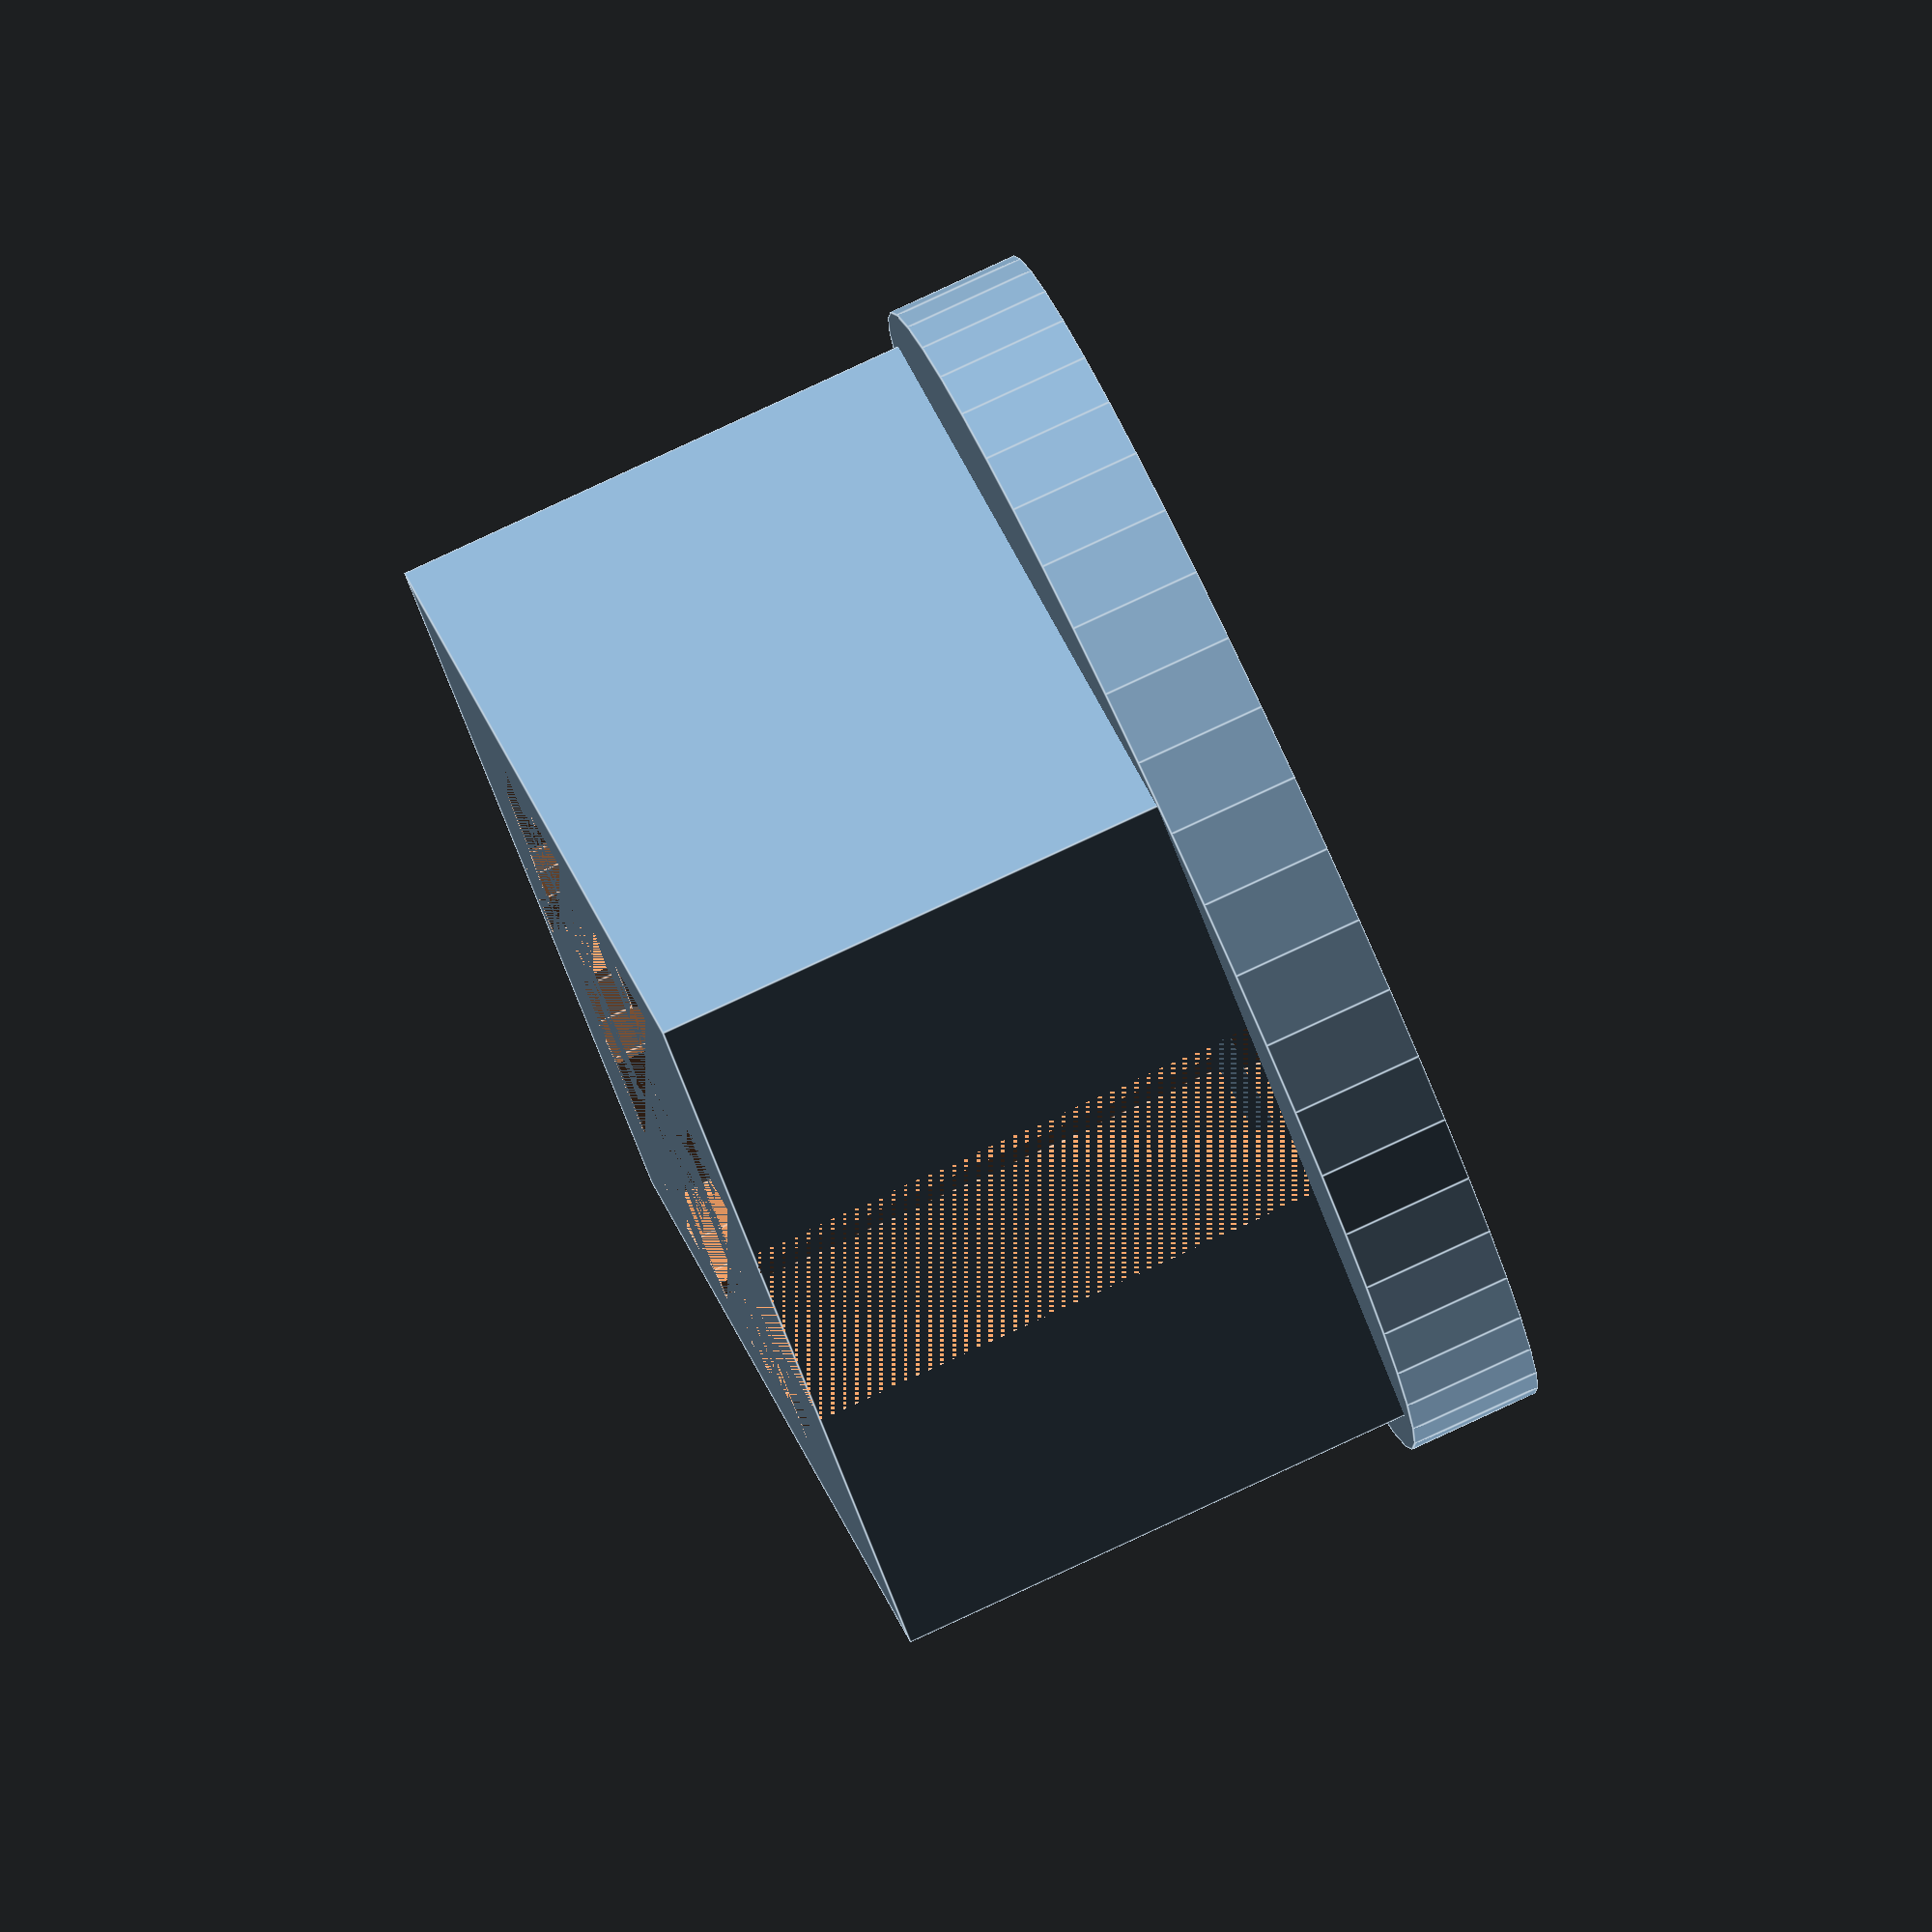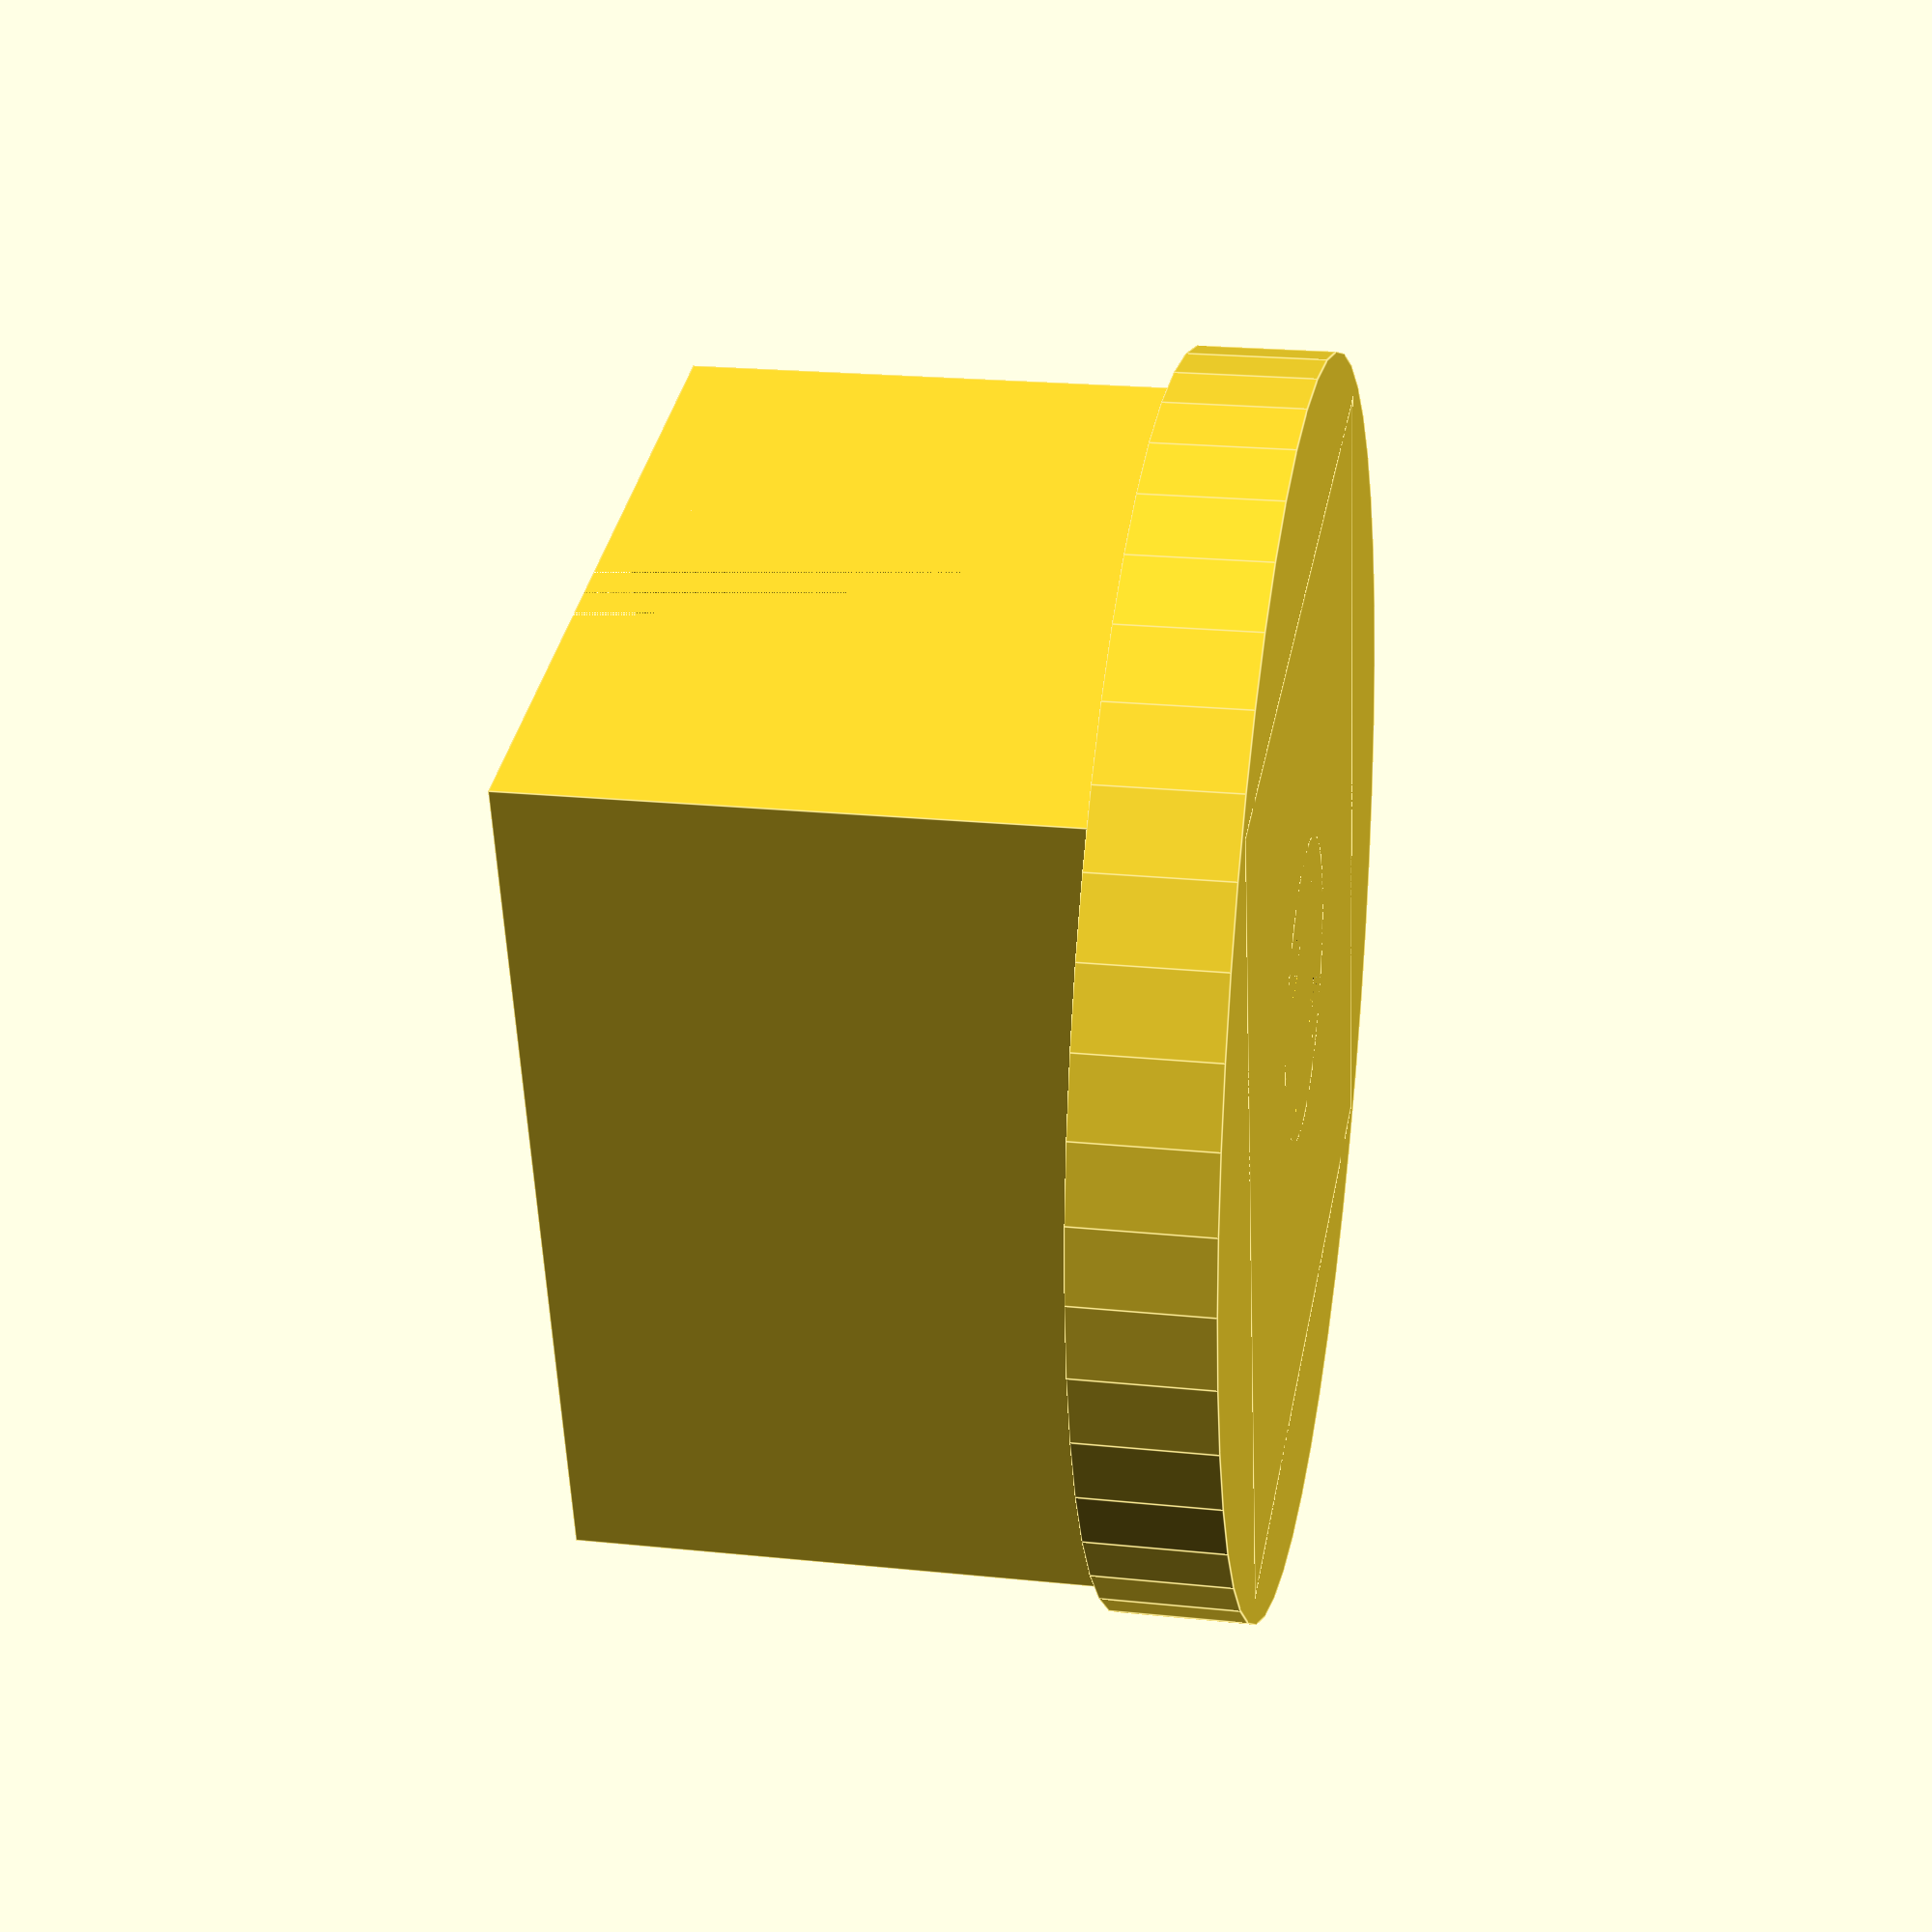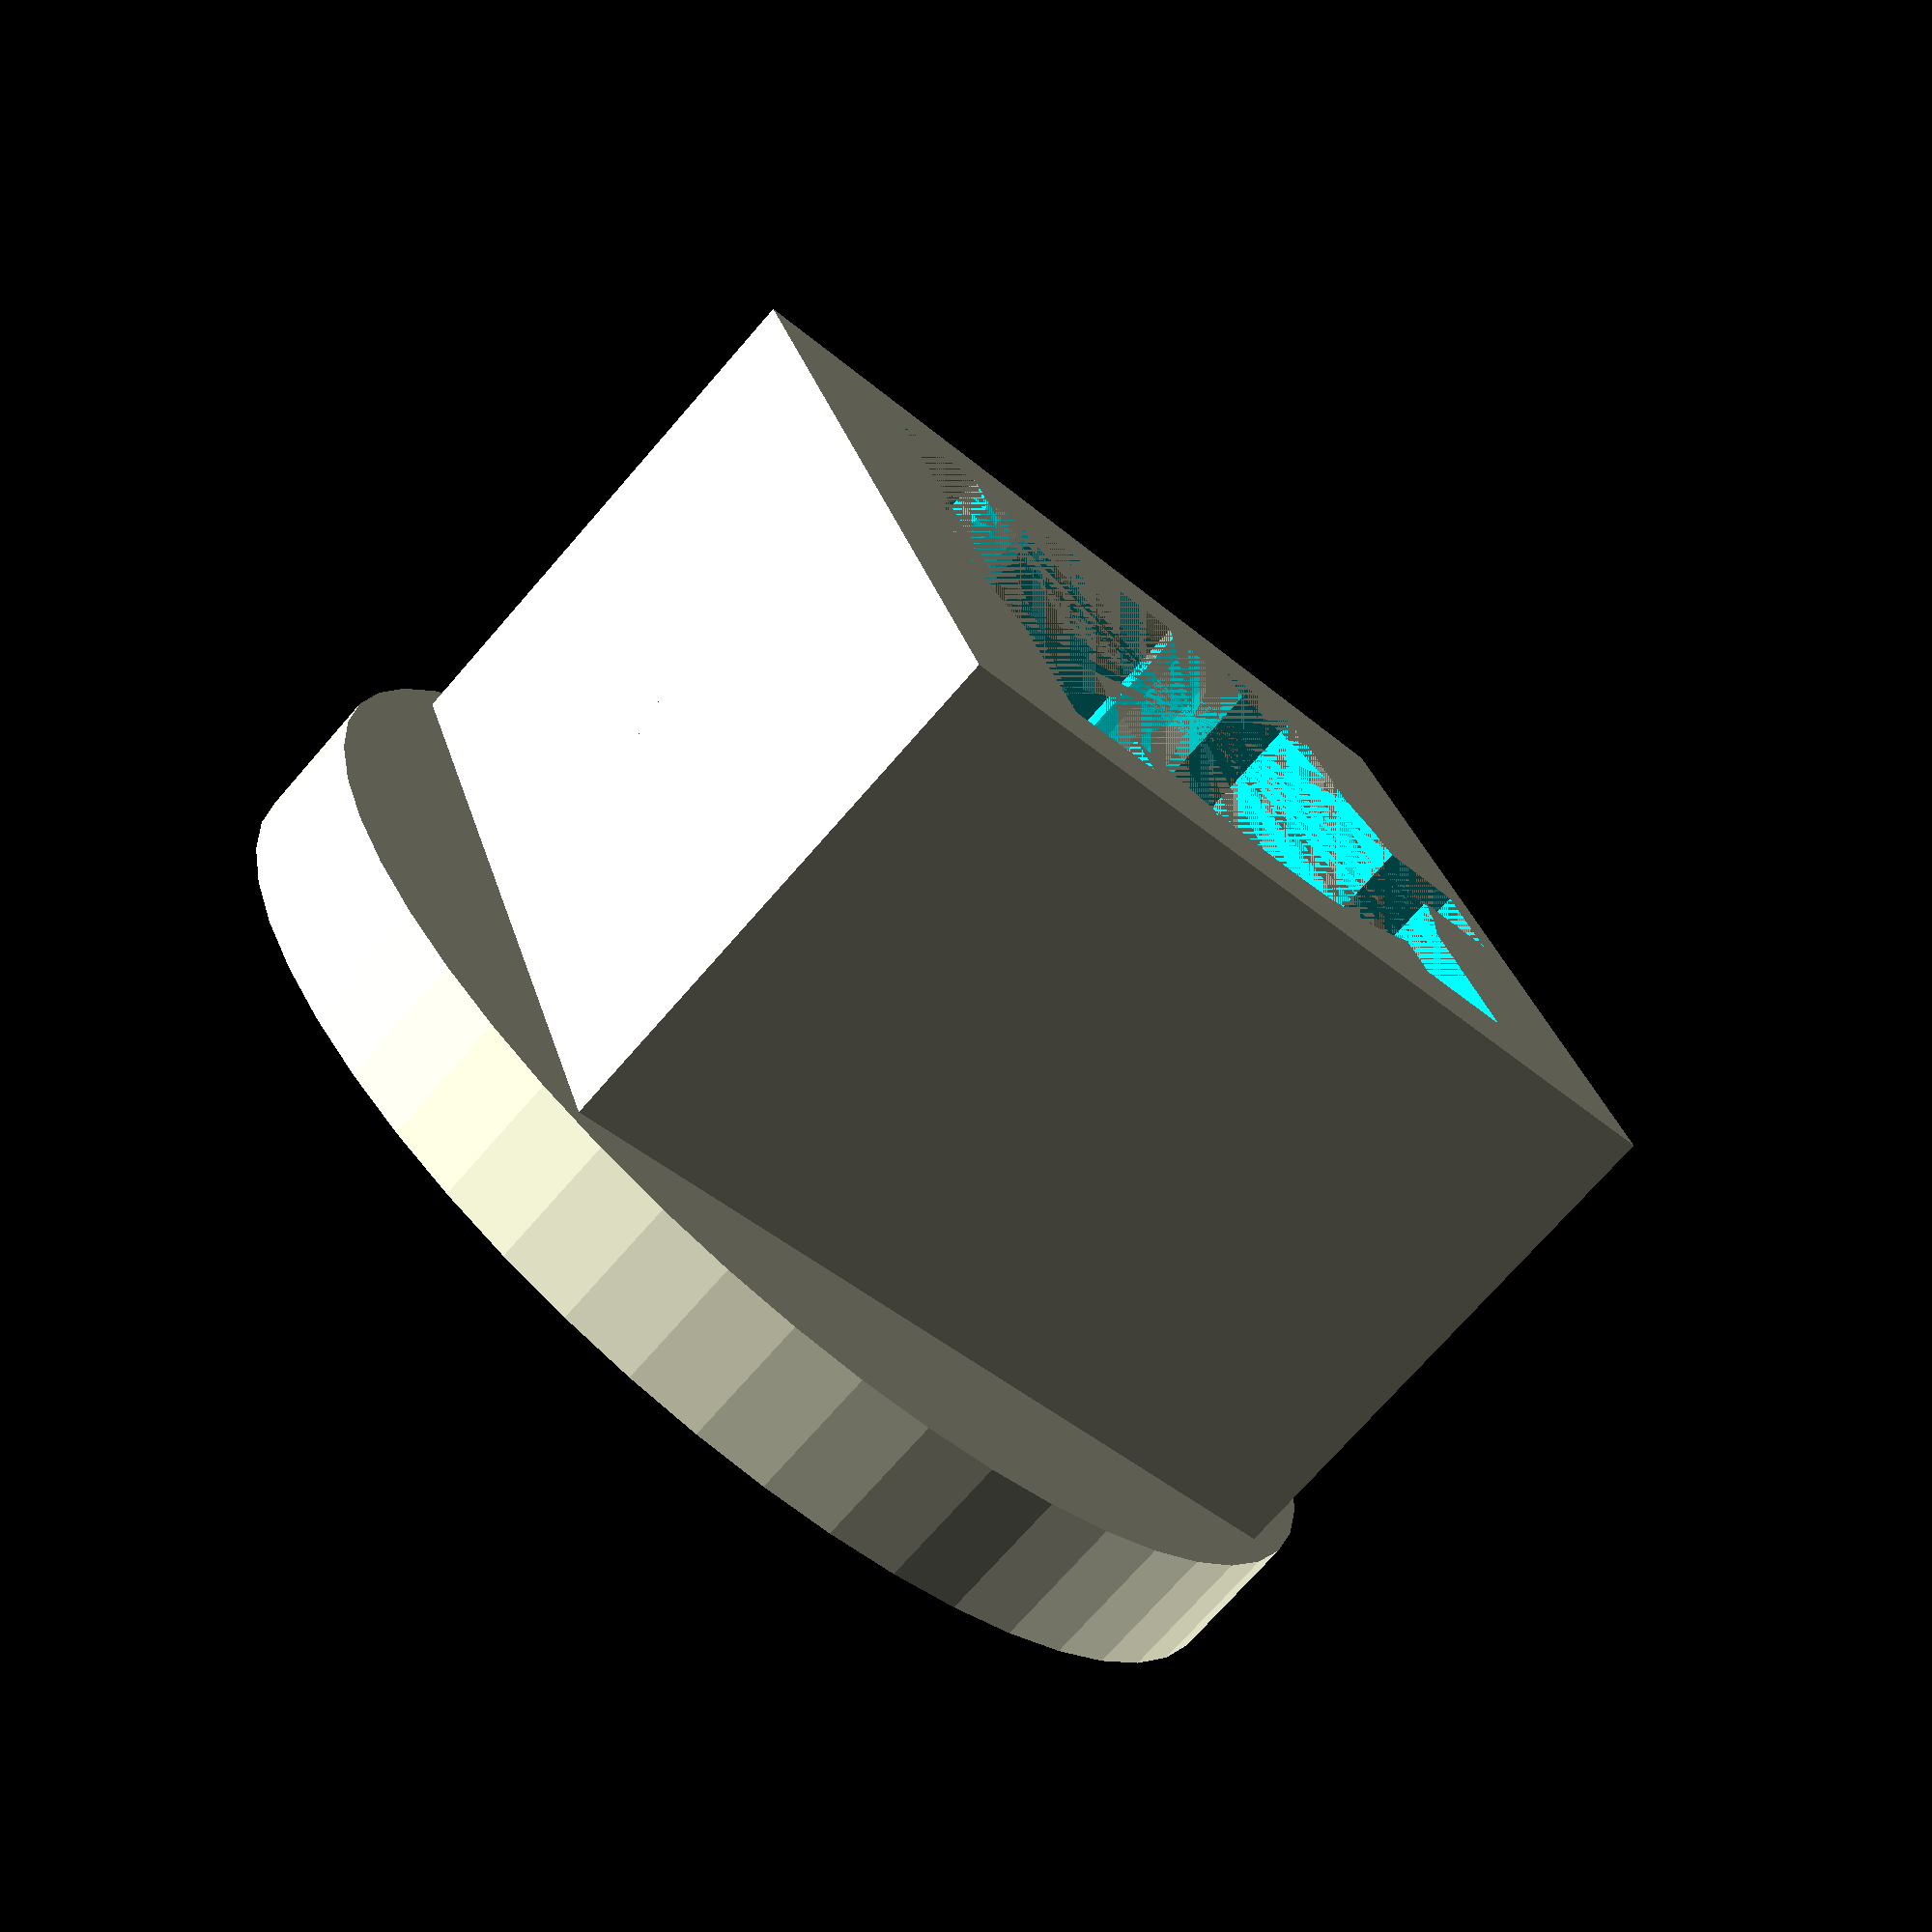
<openscad>
$fn = 50;

connection_bottom_thickness = 1;

pin_diameter = 1.0;
pin_center_spacing = 2;

alignment_cylinder_inner_diameter = 3.5;
alignment_cylinder_outer_diameter = 4.5;
alignment_cylinder_height = 8;

housing_width = 12;
housing_length = 13;
housing_height = 10;

grab_diameter = housing_length * sqrt(2);
grab_thickness = 2;

module wire_paths() {
    translate([-pin_center_spacing / 2, -pin_center_spacing / 2, 0])
        cylinder(h = housing_height, d = pin_diameter);
    translate([-pin_center_spacing / 2, pin_center_spacing / 2, 0])
        cylinder(h = housing_height, d = pin_diameter);
    translate([pin_center_spacing / 2, -pin_center_spacing / 2, 0])
        cylinder(h = housing_height, d = pin_diameter);
    translate([pin_center_spacing / 2, pin_center_spacing / 2, 0])
        cylinder(h = housing_height, d = pin_diameter);
}

module connector_guide() {
    translate([-0.5, -alignment_cylinder_inner_diameter / 2, 0])
        linear_extrude(height = alignment_cylinder_height)
            polygon([[0, 0], [1, 0], [0.5, 0.5]]);
}

module connector() {
    // Alignment ring around connections
    /*
    difference() {
        cylinder(h = alignment_cylinder_height, d = alignment_cylinder_outer_diameter);
        cylinder(h = alignment_cylinder_height, d = alignment_cylinder_inner_diameter);
    }
    */

    // Bottom/base of connections
    difference() {
        cylinder(h = connection_bottom_thickness, d = alignment_cylinder_outer_diameter);
        
        wire_paths();
    }
    
    /*
    connector_guide();
    rotate([0, 0, -90])
        connector_guide();
    rotate([0, 0, 90])
        connector_guide();
    */
}

housing_lower_thickness = 1;
housing_cutout_diameter = 9.5;

module housing() {
    difference() {
        cylinder(h = grab_thickness, d = grab_diameter);
        wire_paths();
        // Cut out upper recess latch
        translate([0, housing_cutout_diameter / 2, housing_height / 2])
            cube([3.25, 7/2, housing_height], center = true);
    }
    difference() {
        translate([0, 0, housing_height / 2])
            cube([housing_width, housing_length, housing_height], center = true);
        
        translate([0, 0, housing_lower_thickness]) {
            // Cut out center circle
            cylinder(h = housing_height - housing_lower_thickness, d = housing_cutout_diameter);
            
            // Cut out upper rectangle
            translate([0, 3.5, (housing_height - housing_lower_thickness) / 2])
                cube([housing_cutout_diameter, 1.5, housing_height - housing_lower_thickness], center = true);
            
            // Cut out lower rectangle
            translate([0, -3.5, (housing_height - housing_lower_thickness) / 2])
                cube([housing_cutout_diameter, 1.5, housing_height - housing_lower_thickness], center = true);
            
            // Cut out center rectangle
            translate([0, 0, (housing_height - housing_lower_thickness) / 2])
                cube([housing_cutout_diameter, 3.0, housing_height - housing_lower_thickness], center = true);
            
            // Cut out lower recess
            translate([0, -housing_cutout_diameter/2, (housing_height - housing_lower_thickness) / 2])
                cube([1.5, 5/2, housing_height - housing_lower_thickness], center = true);
        }
        
        // Cut out upper recess
        translate([0, housing_cutout_diameter / 2, housing_height / 2])
            cube([3.25, 7/2, housing_height], center = true);
        
        // Cut out wire pass-thru
        wire_paths();
    }
}

housing();
connector();
</openscad>
<views>
elev=98.3 azim=224.0 roll=114.9 proj=o view=edges
elev=158.8 azim=193.6 roll=79.4 proj=p view=edges
elev=252.6 azim=70.5 roll=221.0 proj=p view=wireframe
</views>
